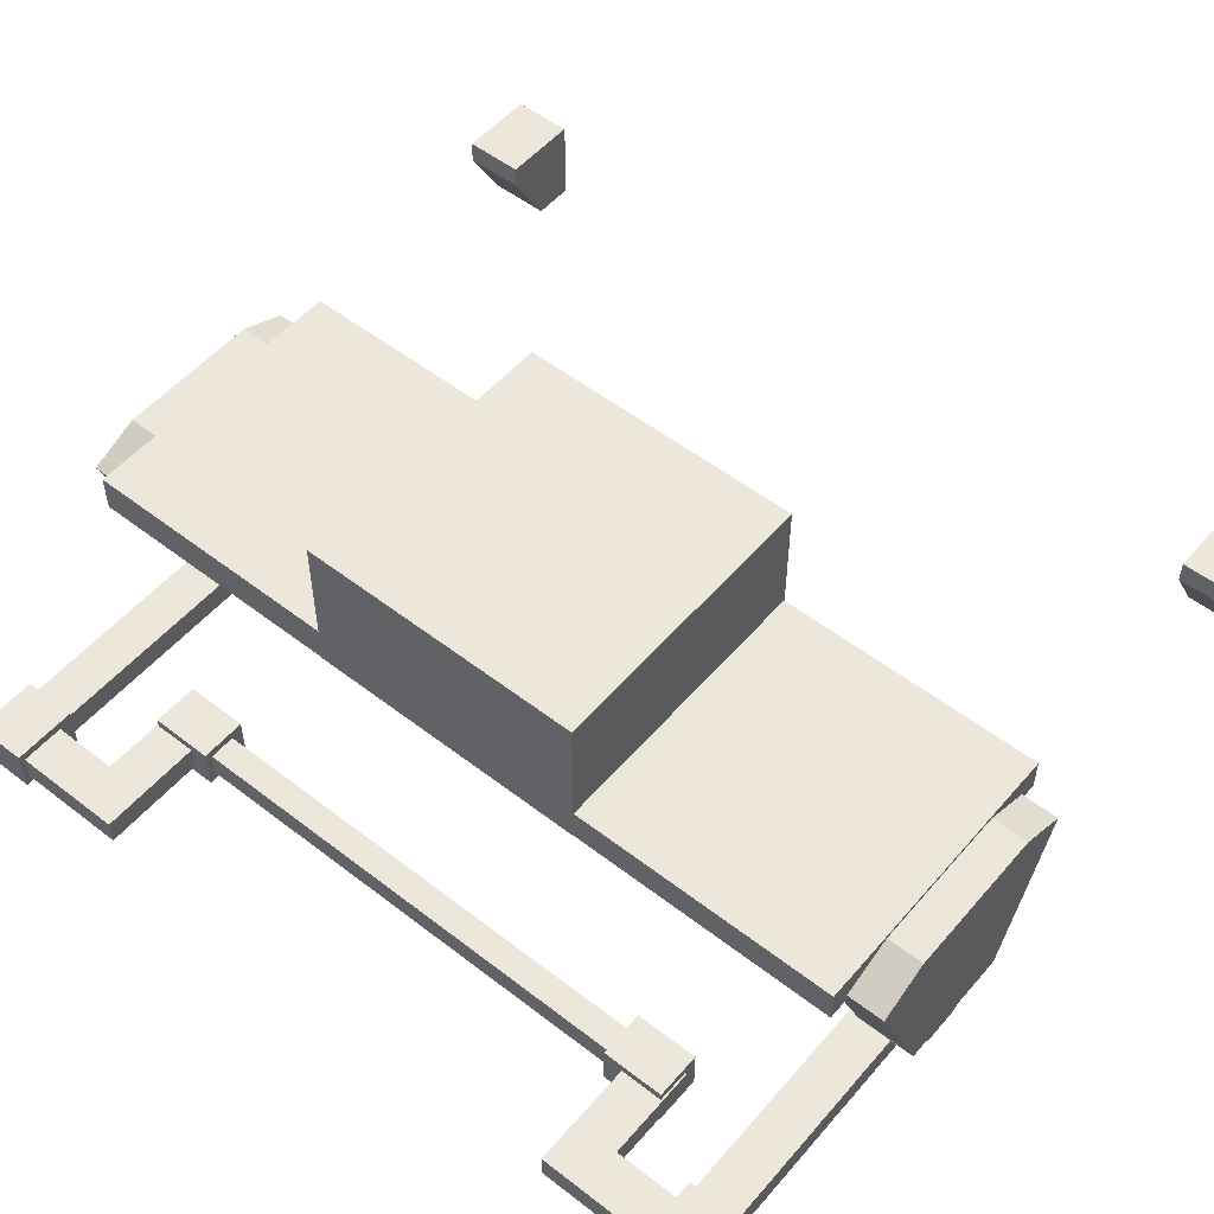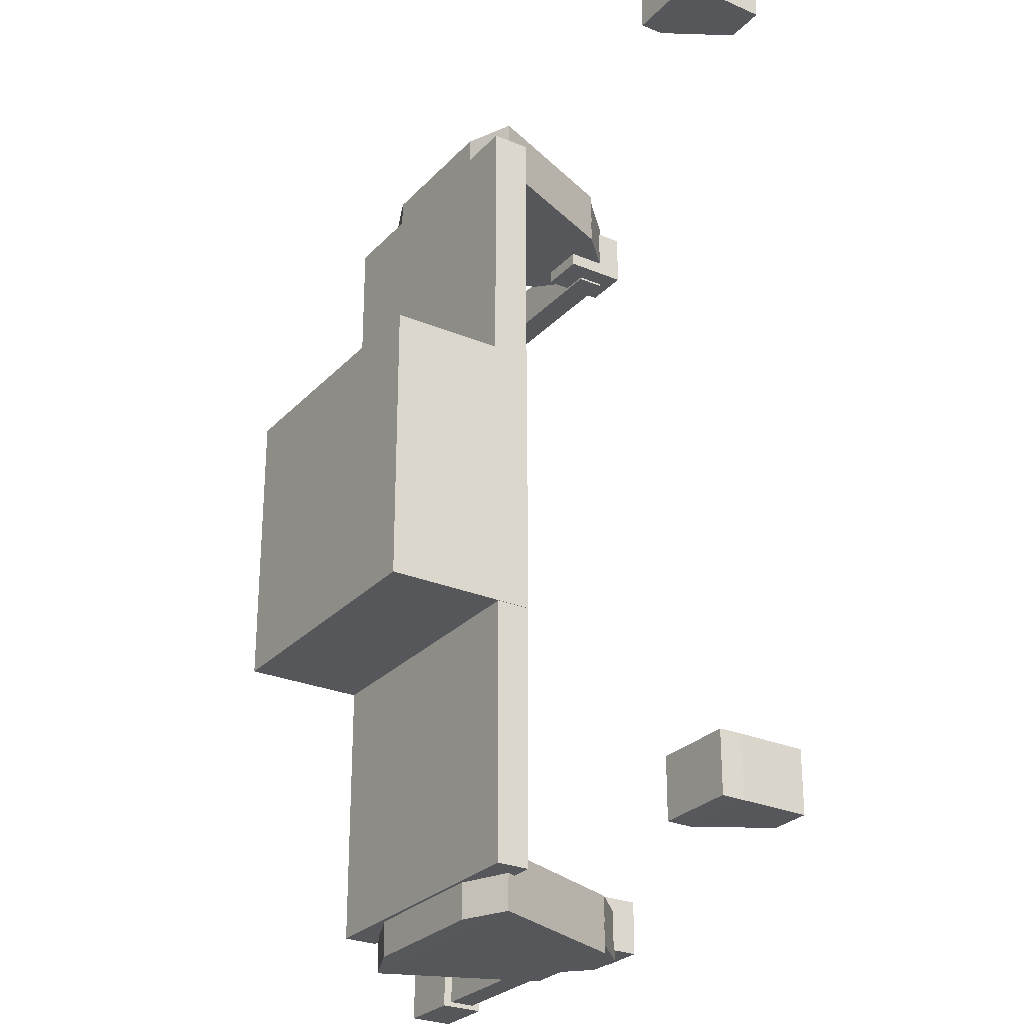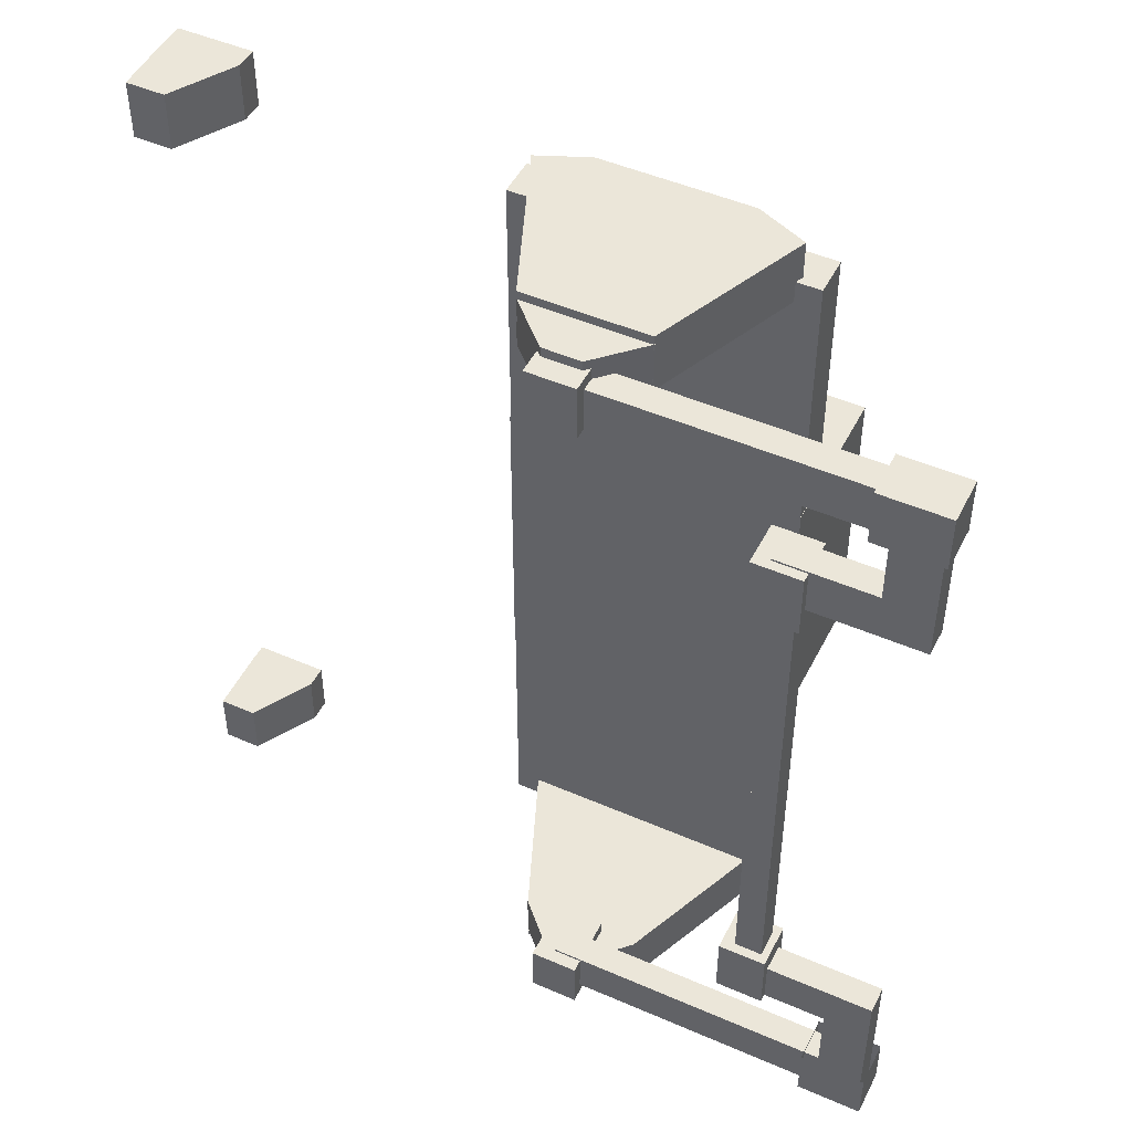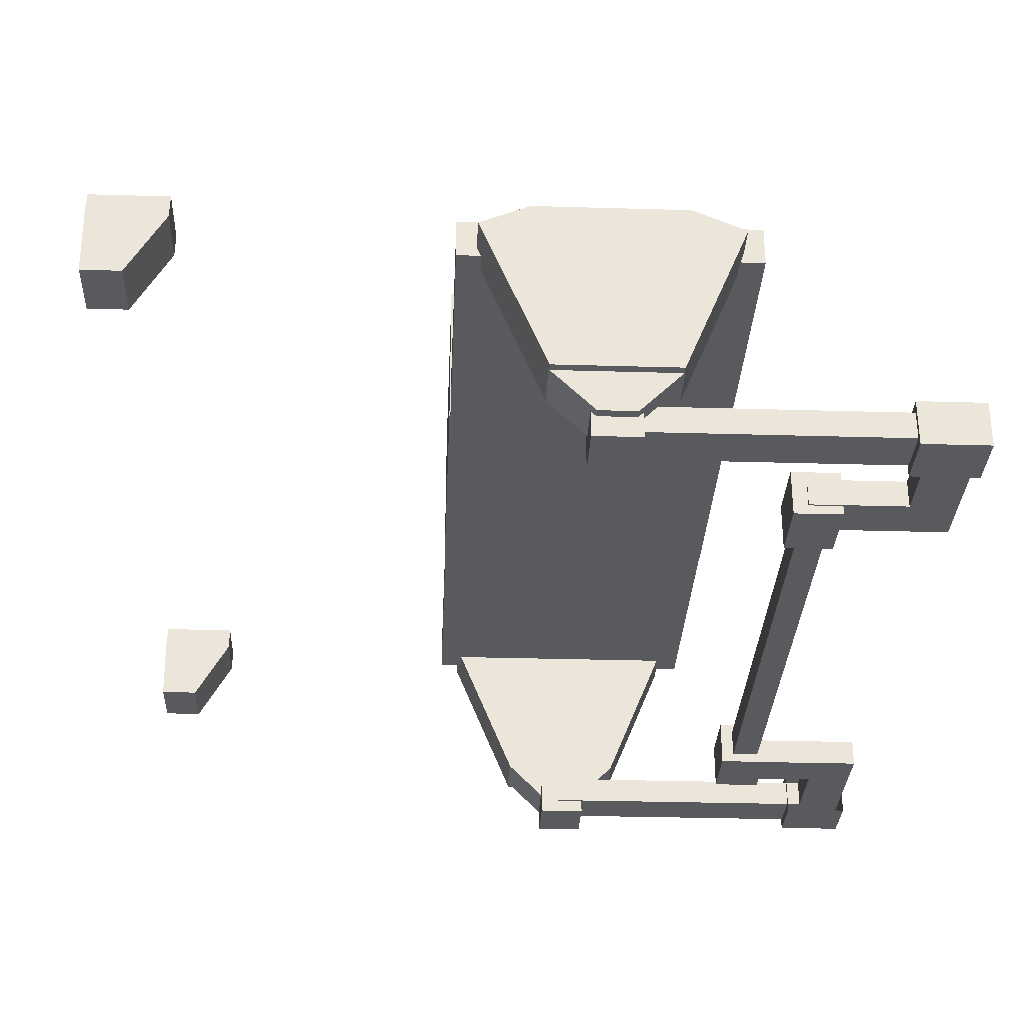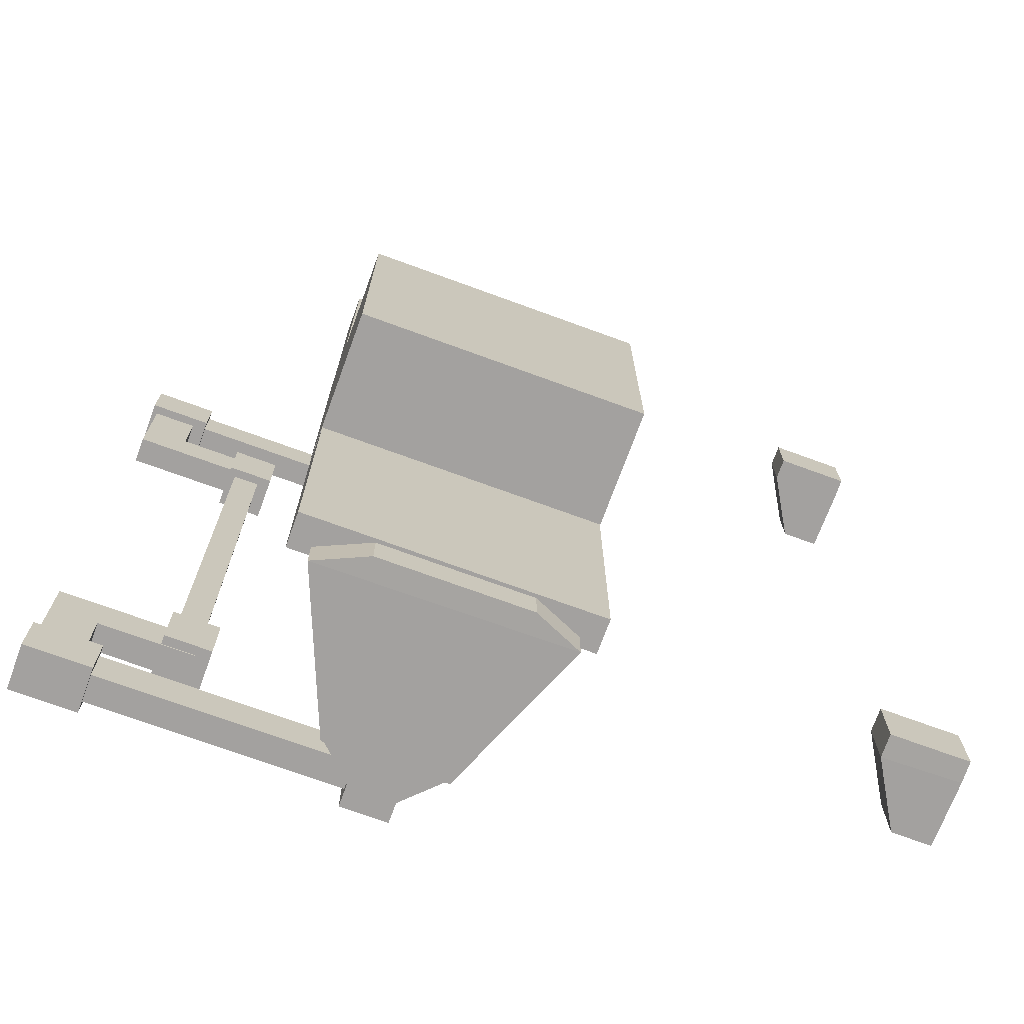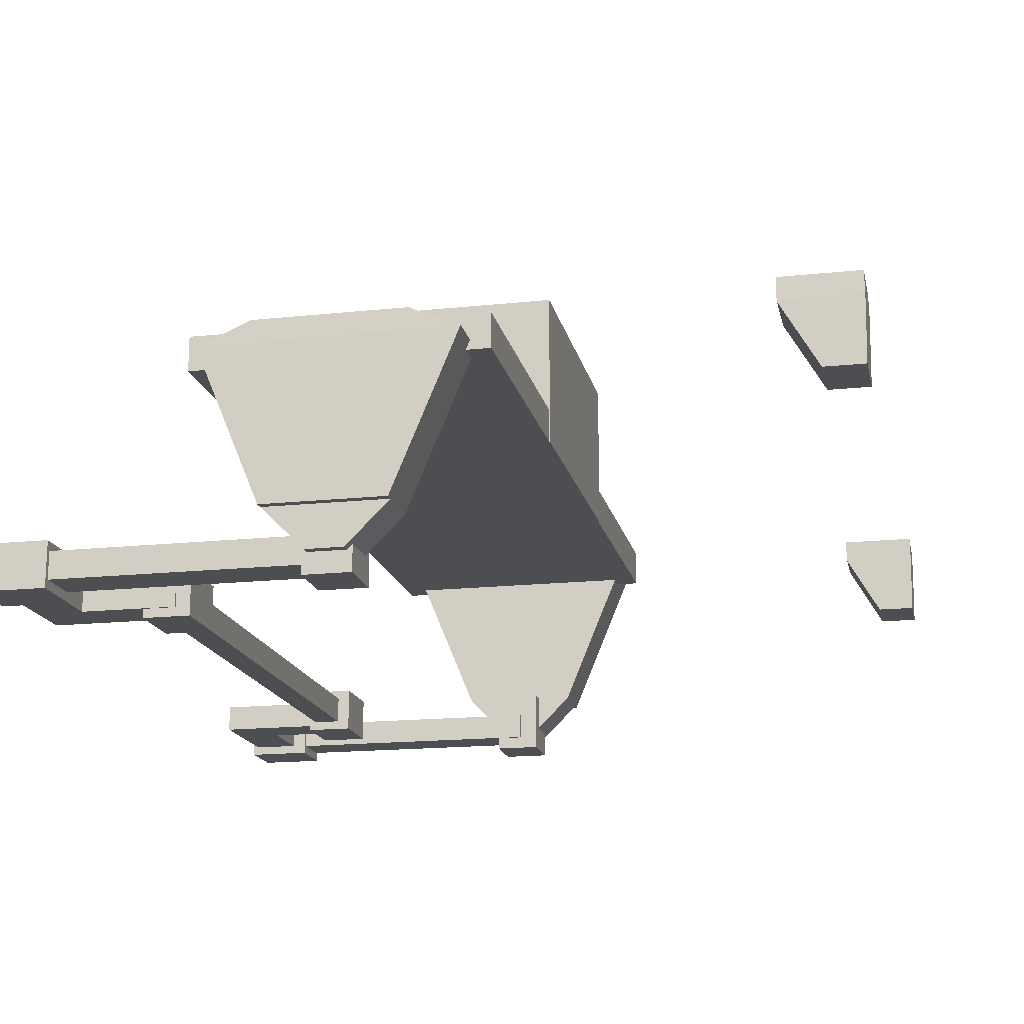
<metadata>
{"format":"obj","ext":"obj","renderer":"f3d","projection":"perspective","resolution":1024,"background":"white","views":[{"elev":53.1,"azim":129.6,"up":"+Y"},{"elev":-27.1,"azim":-122.9,"up":"+Z"},{"elev":48.1,"azim":26.0,"up":"+Z"},{"elev":-31.0,"azim":-2.4,"up":"+Y"},{"elev":-72.3,"azim":159.9,"up":"+Z"},{"elev":-17.0,"azim":-167.9,"up":"+Y"}]}
</metadata>
<code>
o primary_spring_selection_selection_selection
v 1.138 -0.1141 1.309
v 1.138 -0.1141 0.4781
v 1.138 -0.2078 1.309
v 1.138 -0.2078 0.4781
v 1.138 -0.1141 -0.3531
v 1.138 -0.1141 0.4781
v 1.138 -0.2078 -0.3531
v 1.138 -0.2078 0.4781
v 1.138 -0.1141 -0.3531
v 1.138 -0.1141 0.4781
v 1.138 -0.2078 -0.3531
v 1.138 -0.2078 0.4781
v 1.231 -0.1141 -0.3531
v 1.231 -0.1141 0.4781
v 1.231 -0.2078 -0.3531
v 1.231 -0.2078 0.4781
v 1.094 -0.08281 -0.5719
v 1.094 -0.08281 -0.3531
v 1.094 -0.2391 -0.5719
v 1.094 -0.2391 -0.3531
v 1.256 -0.08281 -0.5719
v 1.256 -0.08281 -0.3531
v 1.256 -0.2391 -0.5719
v 1.256 -0.2391 -0.3531
v 1.144 -0.1141 -0.5781
v 1.144 -0.1141 -0.4219
v 1.144 -0.2078 -0.5781
v 1.144 -0.2078 -0.4219
v 1.469 -0.1141 -0.5781
v 1.469 -0.1141 -0.4219
v 1.469 -0.2078 -0.5781
v 1.469 -0.2078 -0.4219
v 1.469 -0.1141 -0.9656
v 1.469 -0.1141 -0.4219
v 1.469 -0.2078 -0.9656
v 1.469 -0.2078 -0.4219
v 1.625 -0.1141 -0.9656
v 1.625 -0.1141 -0.4219
v 1.625 -0.2078 -0.9656
v 1.625 -0.2078 -0.4219
v 0.4797 -0.1141 -0.9797
v 0.4797 -0.1141 -0.8234
v 0.4797 -0.2078 -0.9797
v 0.4797 -0.2078 -0.8234
v 0.4125 -0.03281 1.788
v 0.4125 -0.03281 1.975
v 0.4125 -0.2516 1.788
v 0.4125 -0.2516 1.975
v 0.575 -0.03281 1.788
v 0.575 -0.03281 1.975
v 0.575 -0.2516 1.788
v 0.575 -0.2516 1.975
v 0.4125 -0.03281 -1.019
v 0.4125 -0.03281 -0.8313
v 0.4125 -0.2516 -1.019
v 0.4125 -0.2516 -0.8313
v 0.575 -0.03281 -1.019
v 0.575 -0.03281 -0.8313
v 0.575 -0.2516 -1.019
v 0.575 -0.2516 -0.8313
v 0.4797 -0.1141 1.78
v 0.4797 -0.1141 1.936
v 0.4797 -0.2078 1.78
v 0.4797 -0.2078 1.936
v 1.419 -0.08281 1.766
v 1.419 -0.2391 1.766
v 1.644 -0.08281 1.766
v 1.644 -0.2391 1.766
v 1.469 -0.1141 1.378
v 1.469 -0.1141 1.922
v 1.469 -0.2078 1.378
v 1.469 -0.2078 1.922
v 1.625 -0.1141 1.378
v 1.625 -0.1141 1.922
v 1.625 -0.2078 1.378
v 1.625 -0.2078 1.922
v 1.144 -0.1141 1.378
v 1.144 -0.1141 1.534
v 1.144 -0.2078 1.378
v 1.144 -0.2078 1.534
v 1.469 -0.1141 1.378
v 1.469 -0.1141 1.534
v 1.469 -0.2078 1.378
v 1.469 -0.2078 1.534
v 1.094 -0.08281 1.309
v 1.094 -0.08281 1.528
v 1.094 -0.2391 1.309
v 1.094 -0.2391 1.528
v 1.256 -0.08281 1.309
v 1.256 -0.08281 1.528
v 1.256 -0.2391 1.309
v 1.256 -0.2391 1.528
v 1.138 -0.1141 0.4781
v 1.138 -0.1141 1.309
v 1.138 -0.2078 0.4781
v 1.138 -0.2078 1.309
v 1.231 -0.1141 0.4781
v 1.231 -0.1141 1.309
v 1.231 -0.2078 0.4781
v 1.231 -0.2078 1.309
v 0.4797 -0.1141 1.78
v 0.4797 -0.2078 1.78
v 0.4797 -0.2078 1.936
v 1.555 -0.1141 1.78
v 1.555 -0.1141 1.936
v 1.555 -0.2078 1.78
v 1.555 -0.2078 1.936
v 1.419 -0.2391 1.766
v 1.419 -0.2391 1.953
v 1.644 -0.2391 1.766
v 1.644 -0.2391 1.953
v 0.4797 -0.1141 1.78
v 0.4797 -0.1141 1.936
v 0.4797 -0.2078 1.936
v 1.555 -0.1141 1.78
v 1.555 -0.1141 1.936
v 1.555 -0.2078 1.936
v 1.419 -0.08281 1.766
v 1.419 -0.08281 1.953
v 1.419 -0.2391 1.766
v 1.419 -0.2391 1.953
v 1.644 -0.08281 1.766
v 1.644 -0.08281 1.953
v 1.644 -0.2391 1.766
v 1.644 -0.2391 1.953
v 0.4797 -0.1141 -0.8234
v 0.4797 -0.2078 -0.8234
v 0.4797 -0.2078 -0.9797
v 1.555 -0.1141 -0.8234
v 1.555 -0.1141 -0.9797
v 1.555 -0.2078 -0.8234
v 1.555 -0.2078 -0.9797
v 1.419 -0.2391 -0.8094
v 1.419 -0.2391 -0.9969
v 1.644 -0.2391 -0.8094
v 1.644 -0.2391 -0.9969
v 0.4797 -0.1141 -0.8234
v 0.4797 -0.1141 -0.9797
v 0.4797 -0.2078 -0.9797
v 1.555 -0.1141 -0.8234
v 1.555 -0.1141 -0.9797
v 1.555 -0.2078 -0.9797
v 1.419 -0.08281 -0.8094
v 1.419 -0.08281 -0.9969
v 1.419 -0.2391 -0.8094
v 1.419 -0.2391 -0.9969
v 1.644 -0.08281 -0.8094
v 1.644 -0.08281 -0.9969
v 1.644 -0.2391 -0.8094
v 1.644 -0.2391 -0.9969
v -0.003937 0.4672 -0.9531
v 0.9924 0.4672 -0.9531
v -0.003937 0.5859 -0.9531
v 0.9924 0.5859 -0.9531
v -0.00625 0.4672 0.9781
v -0.00625 0.4672 -0.02188
v 0.9938 0.4672 0.9781
v 0.9938 0.4672 -0.02188
v -0.002687 0.4672 1.909
v -0.002687 0.4672 0.9719
v -0.003937 0.4672 -0.02188
v 0.9924 0.4672 1.909
v 0.9924 0.4672 0.9719
v 0.9924 0.4672 -0.02188
v 0.9938 1.002 0.9781
v 0.9938 1.002 -0.02188
v -0.002687 0.6016 1.909
v -0.002687 0.6016 0.9719
v 0.9924 0.6016 1.909
v 0.9924 0.6016 0.9719
v -0.003937 0.5859 -0.02188
v 0.9924 0.5859 -0.02188
v -0.00625 1.002 0.9781
v -0.00625 1.002 -0.02188
v 0.701 -0.03674 -0.8781
v 0.701 -0.03674 -1.081
v 0.2865 -0.03674 -0.8781
v 0.2865 -0.03674 -1.081
v 0.921 0.4945 -0.8781
v 0.921 0.4945 -1.081
v 0.06409 0.5003 -0.8781
v 0.06409 0.5003 -1.081
v 0.2313 0.5734 -0.8781
v 0.2313 0.5734 -1.08
v 0.7438 0.5734 -0.8781
v 0.7438 0.5734 -1.08
v 0.701 -0.03674 -0.8781
v 0.7033 -0.03401 -0.8781
v 0.7033 -0.03401 -1.052
v 0.5575 -0.1799 -0.8781
v 0.5575 -0.1799 -1.052
v 0.2842 -0.03401 -0.8781
v 0.2842 -0.03401 -1.052
v 0.43 -0.1799 -0.8781
v 0.43 -0.1799 -1.052
v 0.2865 -0.03674 -0.8781
v 0.5575 -0.1799 -0.8781
v 0.5575 -0.1799 -1.052
v 0.43 -0.1799 -0.8781
v 0.43 -0.1799 -1.052
v 0.701 -0.03674 1.834
v 0.701 -0.03674 2.038
v 0.2865 -0.03674 1.834
v 0.2865 -0.03674 2.037
v 0.921 0.4945 1.834
v 0.921 0.4945 2.038
v 0.06409 0.5003 1.834
v 0.06409 0.5003 2.037
v 0.2313 0.5734 1.834
v 0.2313 0.5734 2.036
v 0.7438 0.5734 1.834
v 0.7438 0.5734 2.036
v 0.701 -0.03674 1.834
v 0.7033 -0.03401 1.834
v 0.7033 -0.03401 2.008
v 0.5575 -0.1799 1.834
v 0.5575 -0.1799 2.008
v 0.2842 -0.03401 1.834
v 0.2842 -0.03401 2.008
v 0.43 -0.1799 1.834
v 0.43 -0.1799 2.008
v 0.2865 -0.03674 1.834
v 0.5575 -0.1799 1.834
v 0.5575 -0.1799 2.008
v 0.43 -0.1799 1.834
v 0.43 -0.1799 2.008
v -1.033 0.2758 1.834
v -1.033 0.2758 2.038
v -1.167 0.2758 1.834
v -1.167 0.2758 2.037
v -0.9071 0.4945 1.834
v -0.9071 0.4945 2.038
v -1.17 0.5003 1.834
v -1.17 0.5003 2.037
v -1.169 0.5734 1.834
v -1.169 0.5734 2.036
v -0.9062 0.5734 1.834
v -0.9062 0.5734 2.036
v -1.033 0.2758 -0.8781
v -1.033 0.2758 -1.081
v -1.167 0.2758 -0.8781
v -1.167 0.2758 -1.081
v -0.9071 0.4945 -0.8781
v -0.9071 0.4945 -1.081
v -1.17 0.5003 -0.8781
v -1.17 0.5003 -1.081
v -1.169 0.5734 -0.8781
v -1.169 0.5734 -1.08
v -0.9062 0.5734 -0.8781
v -0.9062 0.5734 -1.08
v 0.9938 1.002 0.9781
v 0.9938 1.002 -0.02188
f 1 2 4 3
f 8 6 5 7
f 15 13 14 16
f 9 10 14 13
f 12 11 15 16
f 11 9 13 15
f 16 14 10 12
f 20 18 17 19
f 23 21 22 24
f 17 18 22 21
f 20 19 23 24
f 19 17 21 23
f 24 22 18 20
f 28 26 25 27
f 31 29 30 32
f 25 26 30 29
f 28 27 31 32
f 27 25 29 31
f 32 30 26 28
f 36 34 33 35
f 39 37 38 40
f 33 34 38 37
f 36 35 39 40
f 35 33 37 39
f 40 38 34 36
f 44 42 41 43
f 48 46 45 47
f 51 49 50 52
f 48 47 51 52
f 47 45 49 51
f 52 50 46 48
f 56 54 53 55
f 59 57 58 60
f 53 54 58 57
f 56 55 59 60
f 55 53 57 59
f 60 58 54 56
f 64 62 61 63
f 66 65 67 68
f 72 70 69 71
f 75 73 74 76
f 69 70 74 73
f 72 71 75 76
f 71 69 73 75
f 76 74 70 72
f 80 78 77 79
f 83 81 82 84
f 77 78 82 81
f 80 79 83 84
f 79 77 81 83
f 84 82 78 80
f 88 86 85 87
f 91 89 90 92
f 85 86 90 89
f 88 87 91 92
f 87 85 89 91
f 92 90 86 88
f 99 97 98 100
f 93 94 98 97
f 96 95 99 100
f 95 93 97 99
f 100 98 94 96
f 46 50 49 45
f 106 104 105 107
f 103 102 106 107
f 102 101 104 106
f 109 108 110 111
f 112 113 116 115
f 117 116 113 114
f 121 119 118 120
f 124 122 123 125
f 118 119 123 122
f 125 123 119 121
f 130 129 131 132
f 131 127 128 132
f 129 126 127 131
f 135 133 134 136
f 141 138 137 140
f 138 141 142 139
f 143 144 146 145
f 148 147 149 150
f 148 144 143 147
f 144 148 150 146
f 153 154 152 151
f 162 159 160 163
f 164 161 151 152
f 157 155 156 158
f 170 169 162 163
f 154 172 164 152
f 166 165 157 158
f 167 168 160 159
f 170 168 167 169
f 171 153 151 161
f 154 153 171 172
f 172 171 161 164
f 173 174 156 155
f 252 174 173 251
f 251 173 155 157
f 174 252 158 156
f 162 169 167 159
f 180 179 175 176
f 181 182 178 177
f 186 184 183 185
f 182 181 183 184
f 186 185 179 180
f 178 182 180 176
f 182 184 186 180
f 175 179 181 177
f 179 185 183 181
f 189 188 190 191
f 192 193 195 194
f 189 191 195 193
f 196 178 176 187
f 190 188 192 194
f 198 197 199 200
f 201 205 206 202
f 204 208 207 203
f 209 210 212 211
f 209 207 208 210
f 205 211 212 206
f 206 208 204 202
f 212 210 208 206
f 207 205 201 203
f 209 211 205 207
f 216 214 215 217
f 221 219 218 220
f 221 217 215 219
f 202 204 222 213
f 218 214 216 220
f 225 223 224 226
f 227 231 232 228
f 230 234 233 229
f 235 236 238 237
f 235 233 234 236
f 231 237 238 232
f 232 234 230 228
f 238 236 234 232
f 233 231 227 229
f 235 237 231 233
f 229 227 228 230
f 244 243 239 240
f 245 246 242 241
f 250 248 247 249
f 246 245 247 248
f 250 249 243 244
f 242 246 244 240
f 246 248 250 244
f 239 243 245 241
f 243 249 247 245
f 240 239 241 242

</code>
